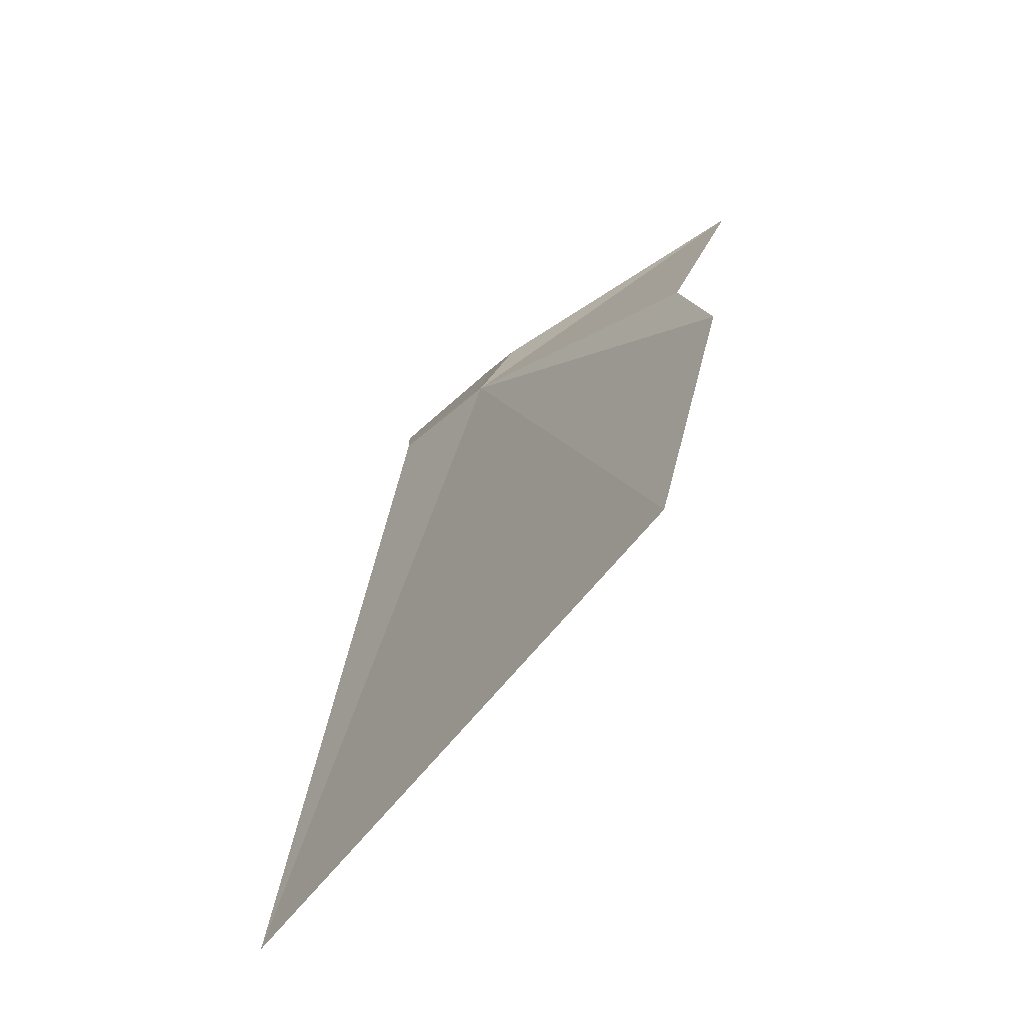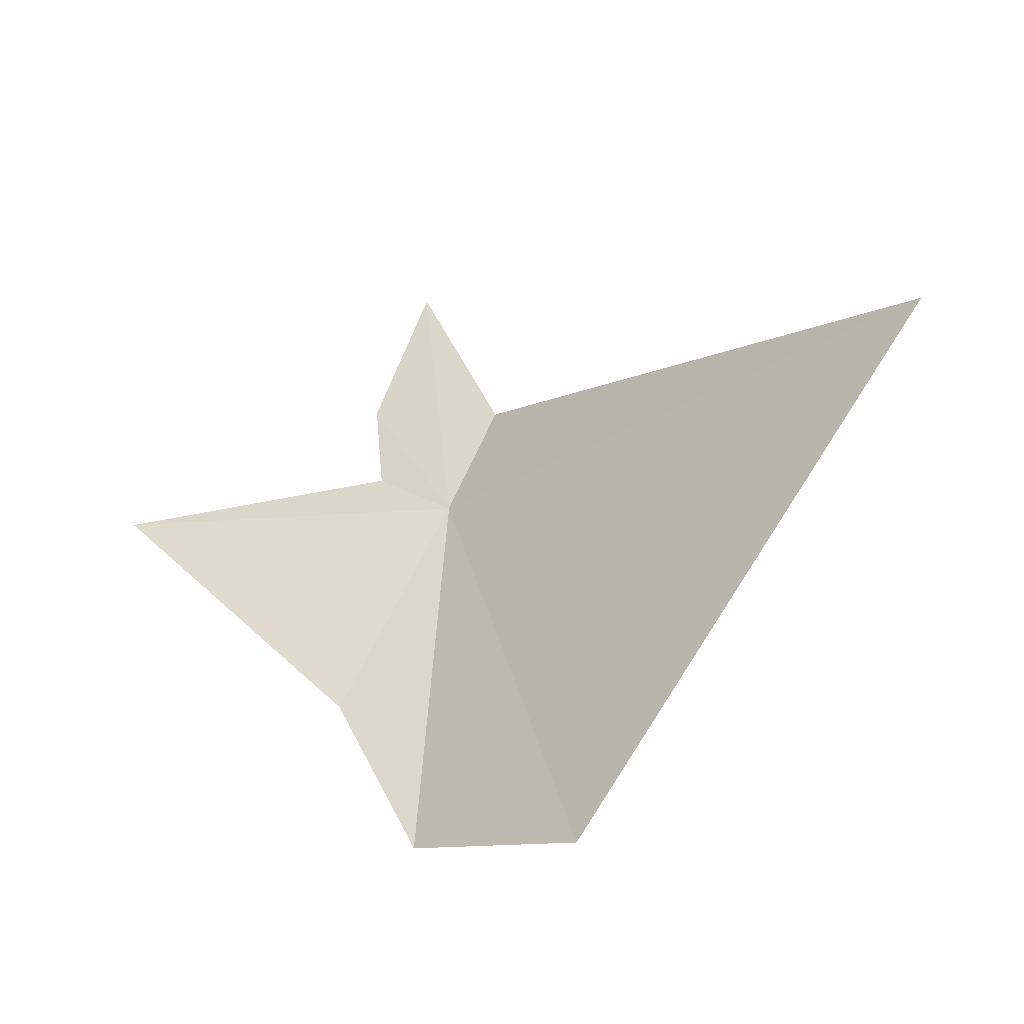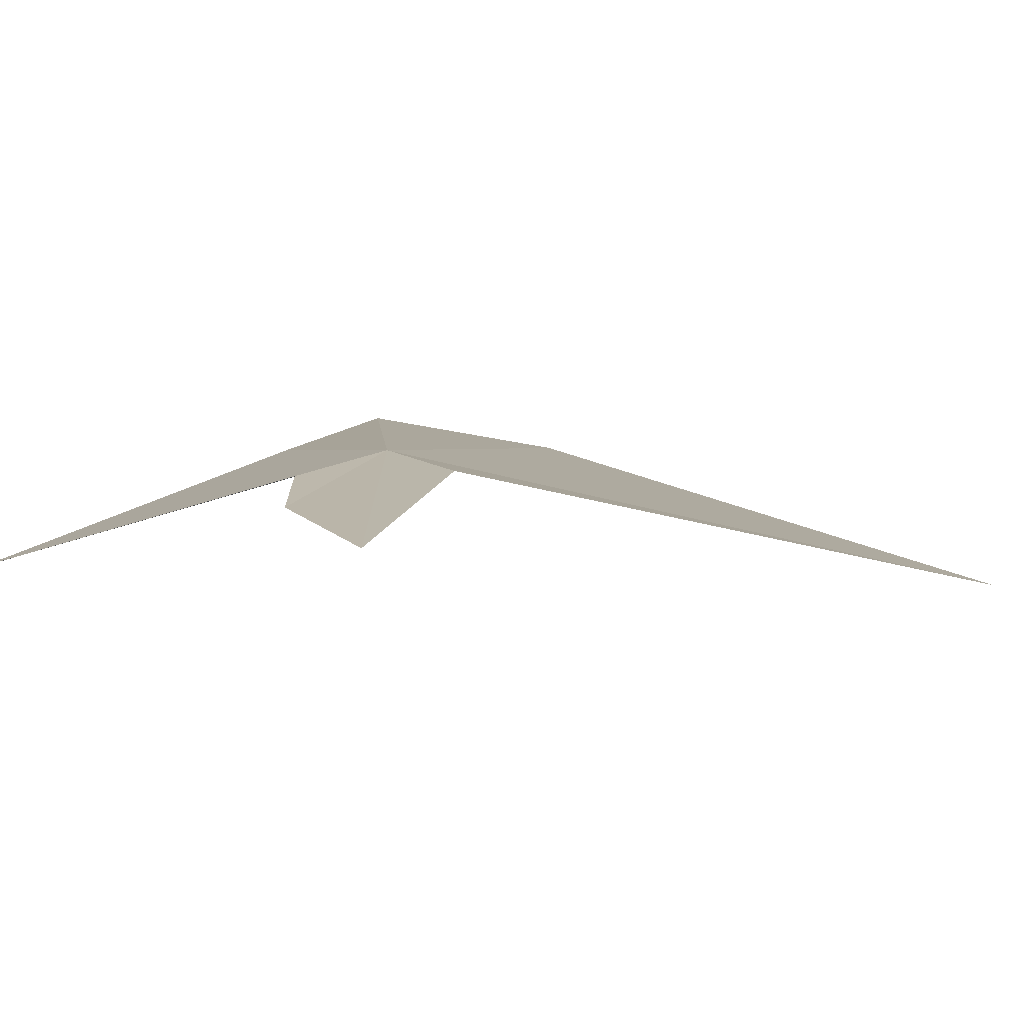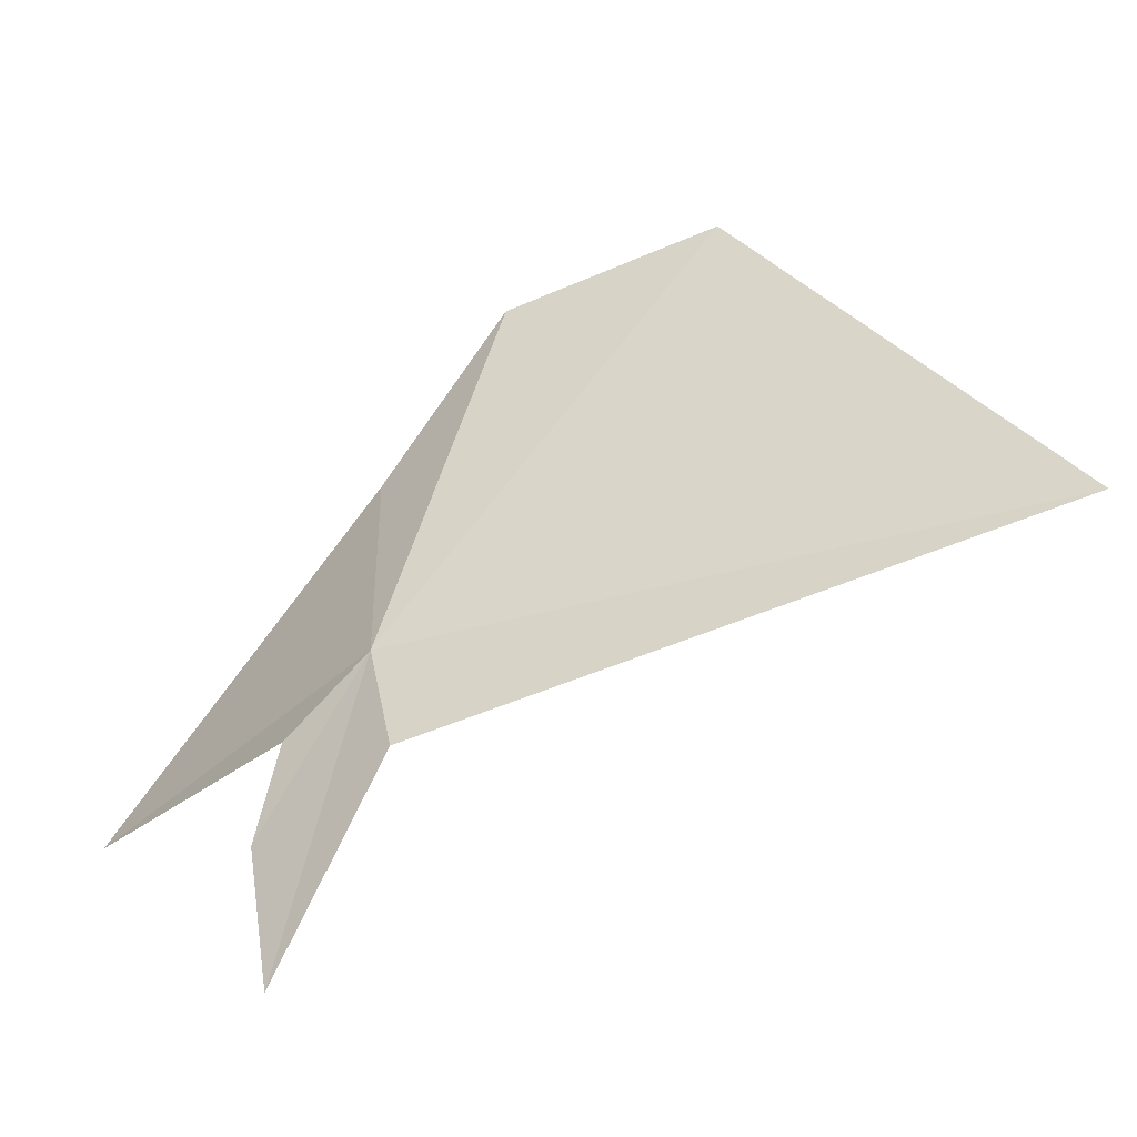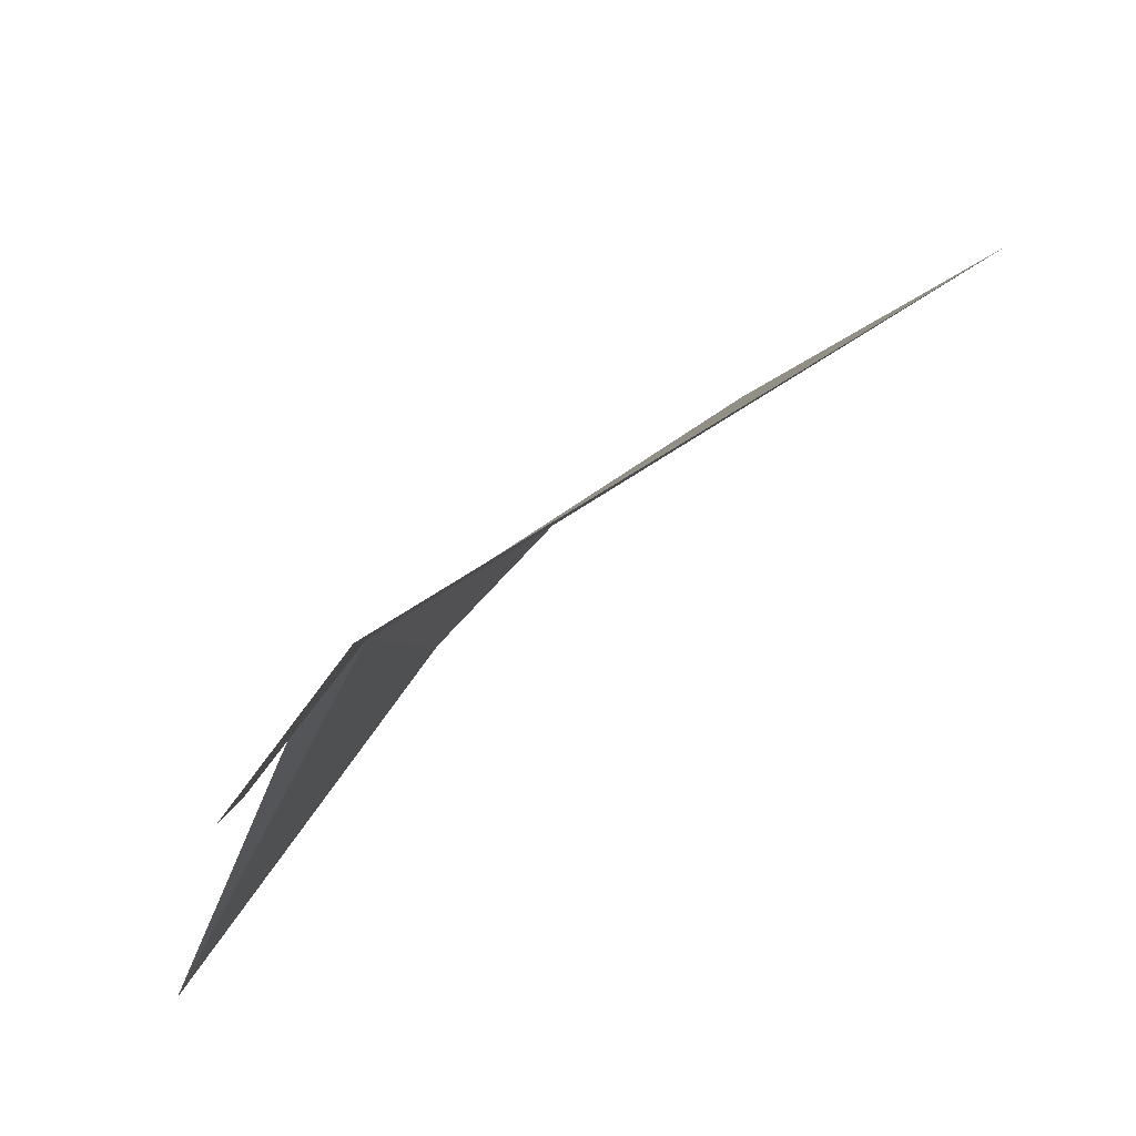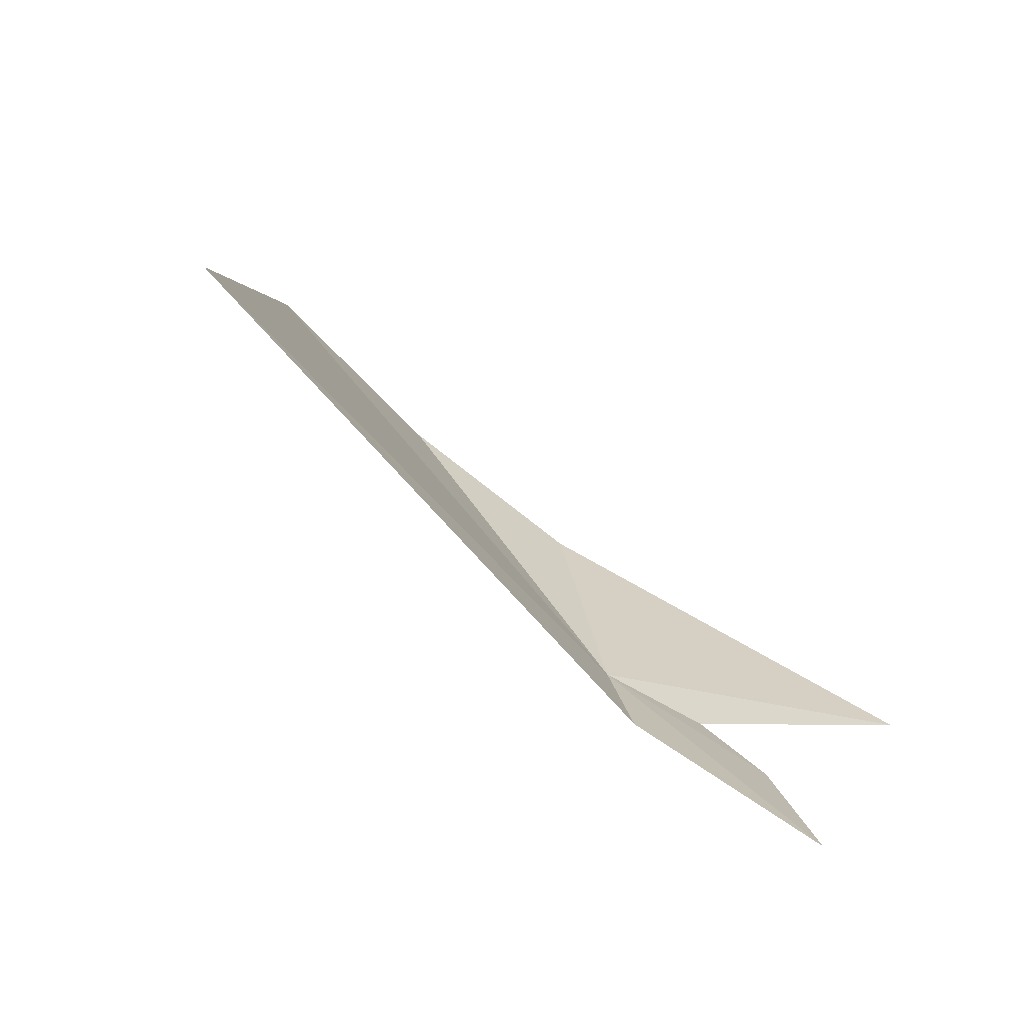
<metadata>
{"format":"obj","ext":"obj","renderer":"f3d","projection":"perspective","resolution":1024,"background":"white","views":[{"elev":69.3,"azim":152.5,"up":"+Z"},{"elev":67.0,"azim":-13.7,"up":"+Y"},{"elev":-55.4,"azim":24.4,"up":"+Z"},{"elev":-20.5,"azim":60.0,"up":"+Z"},{"elev":-53.8,"azim":77.0,"up":"+Z"},{"elev":9.5,"azim":134.8,"up":"+Y"}]}
</metadata>
<code>
v -1.957 27.98 3.111
v 0.3556 30.22 3.514
v -1.899 29.8 5.636
v -3.754 27.47 2.56
v -2.281 27.72 2.736
v -2.206 27.56 2.229
v -1.552 27.89 2.555
v -1.736 27.44 1.5
v -2.612 28.99 5.27
v -2.813 28.43 4.276
f 1 3 2
f 1 5 4
f 1 6 5
f 1 2 7
f 1 7 8
f 1 8 6
f 1 9 3
f 1 10 9
f 1 4 10

</code>
